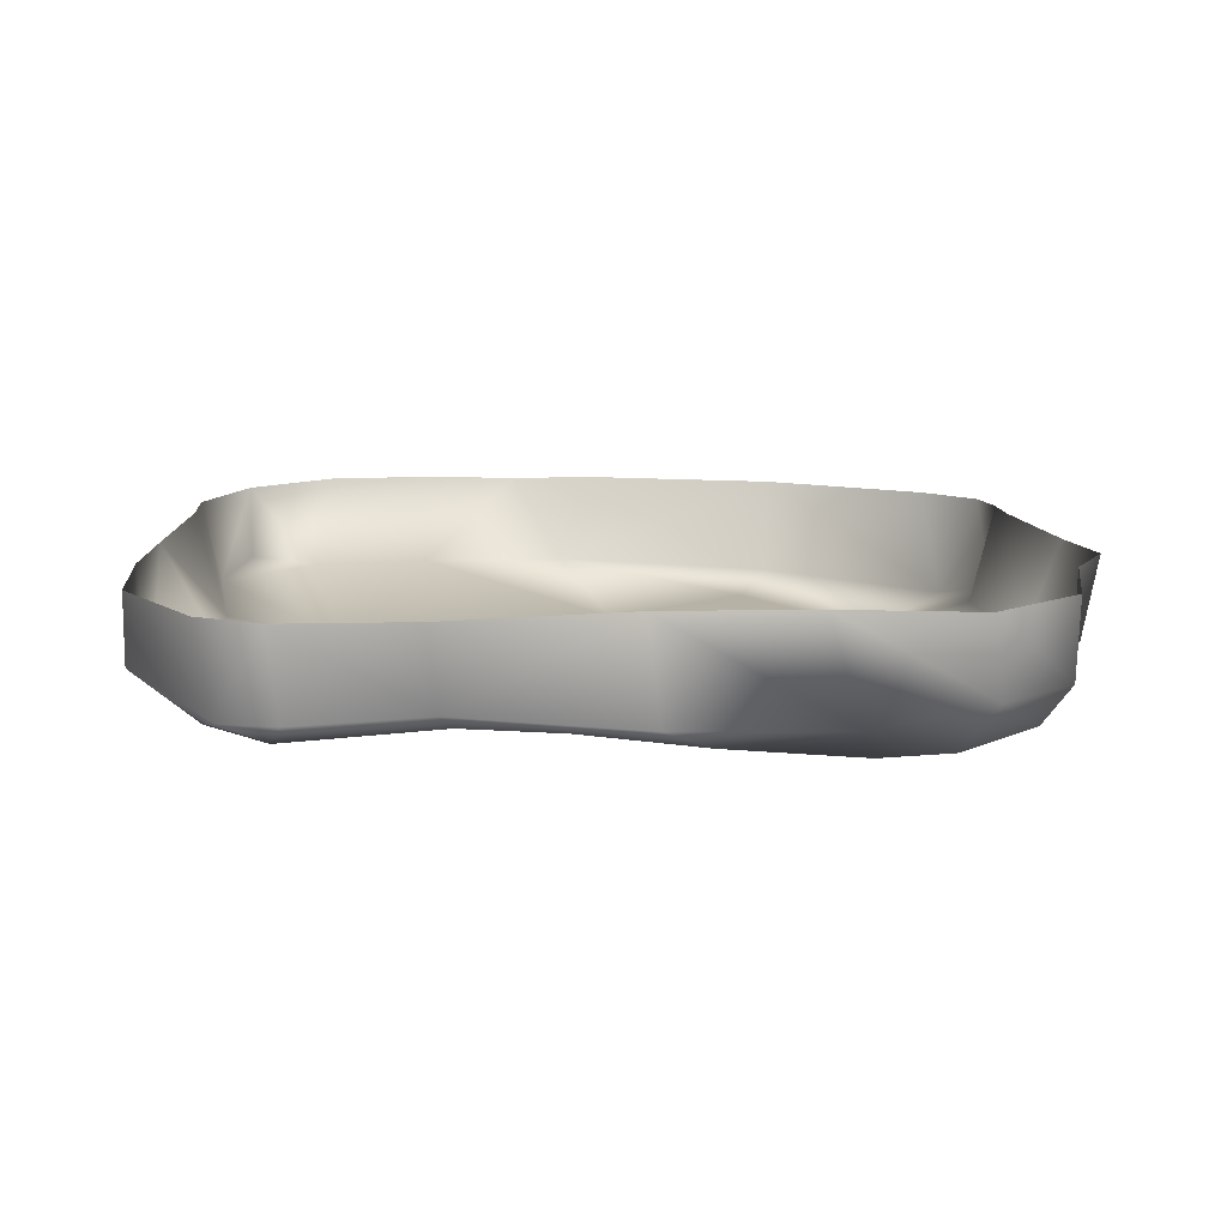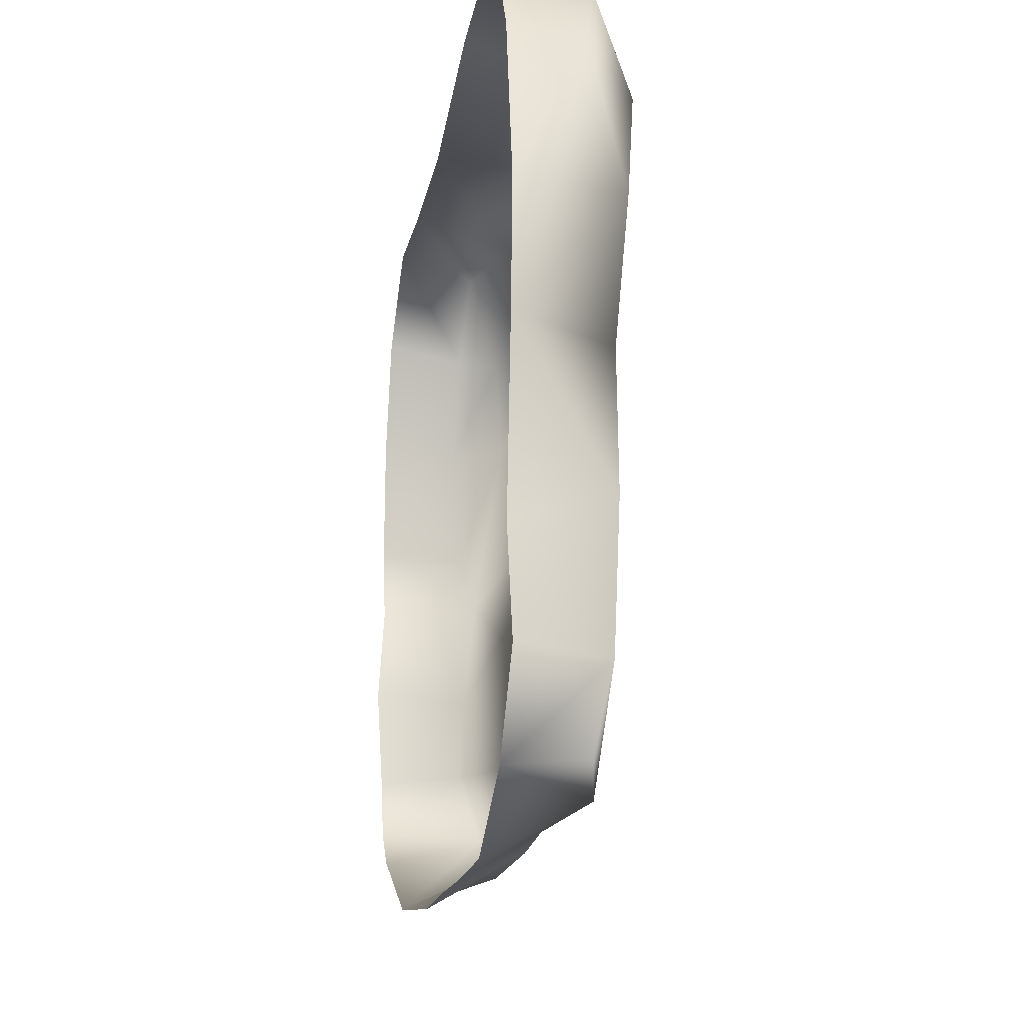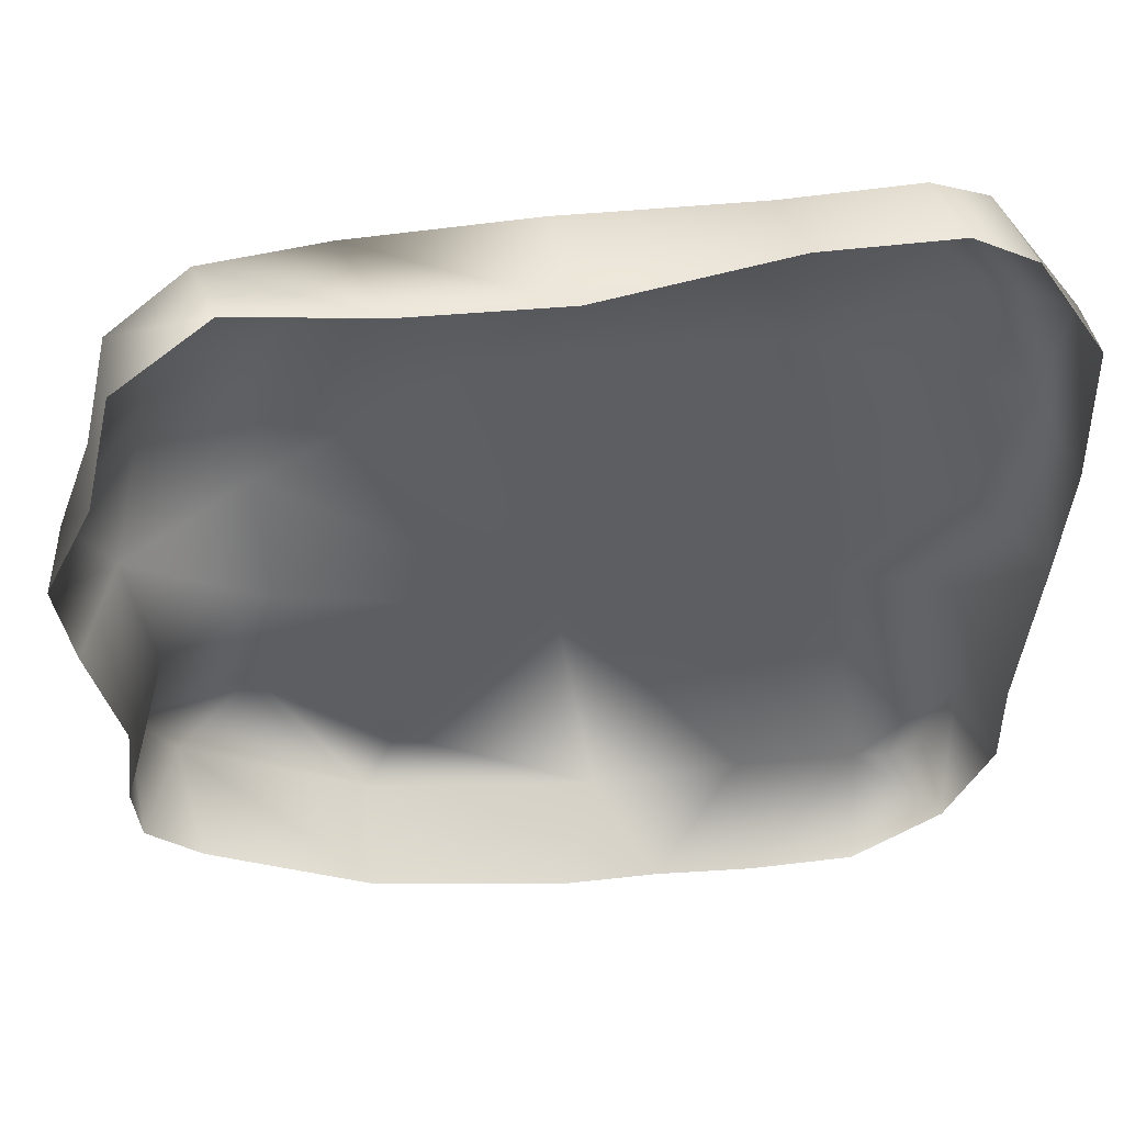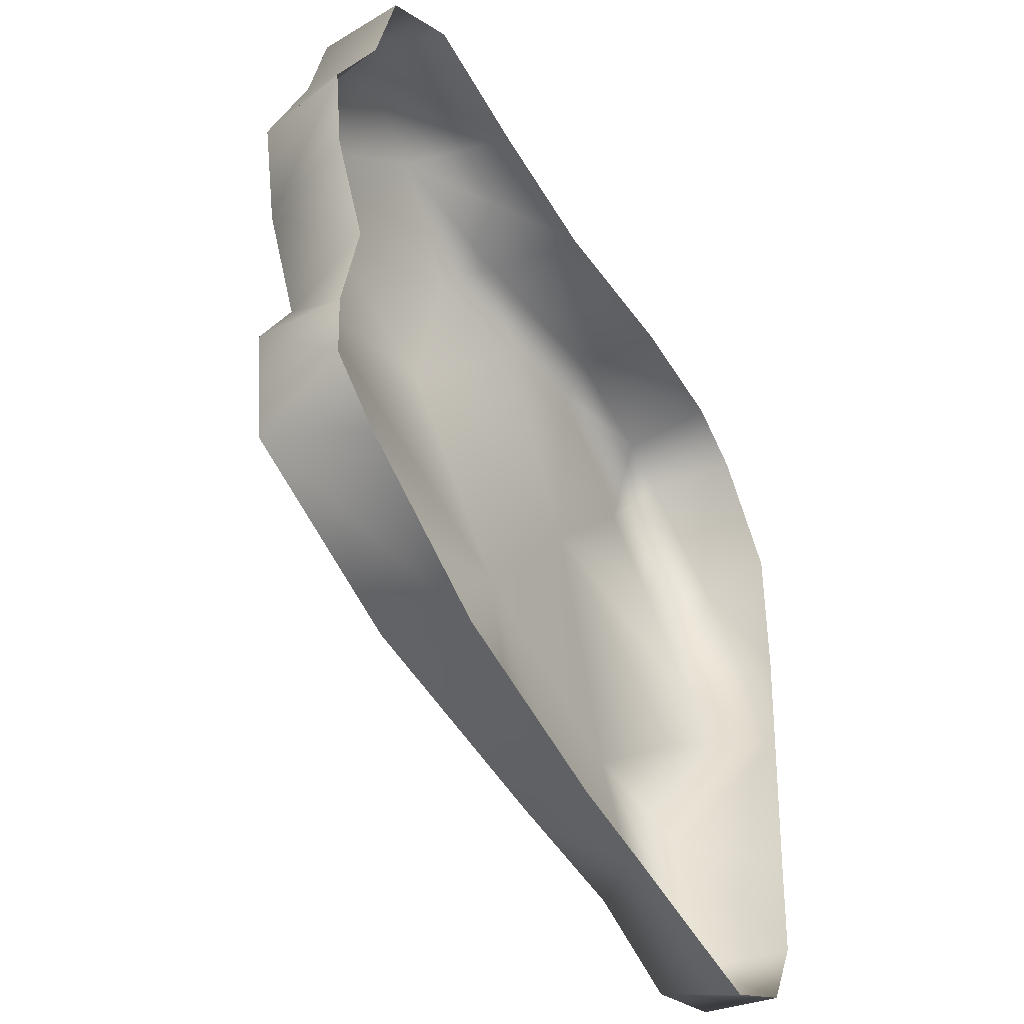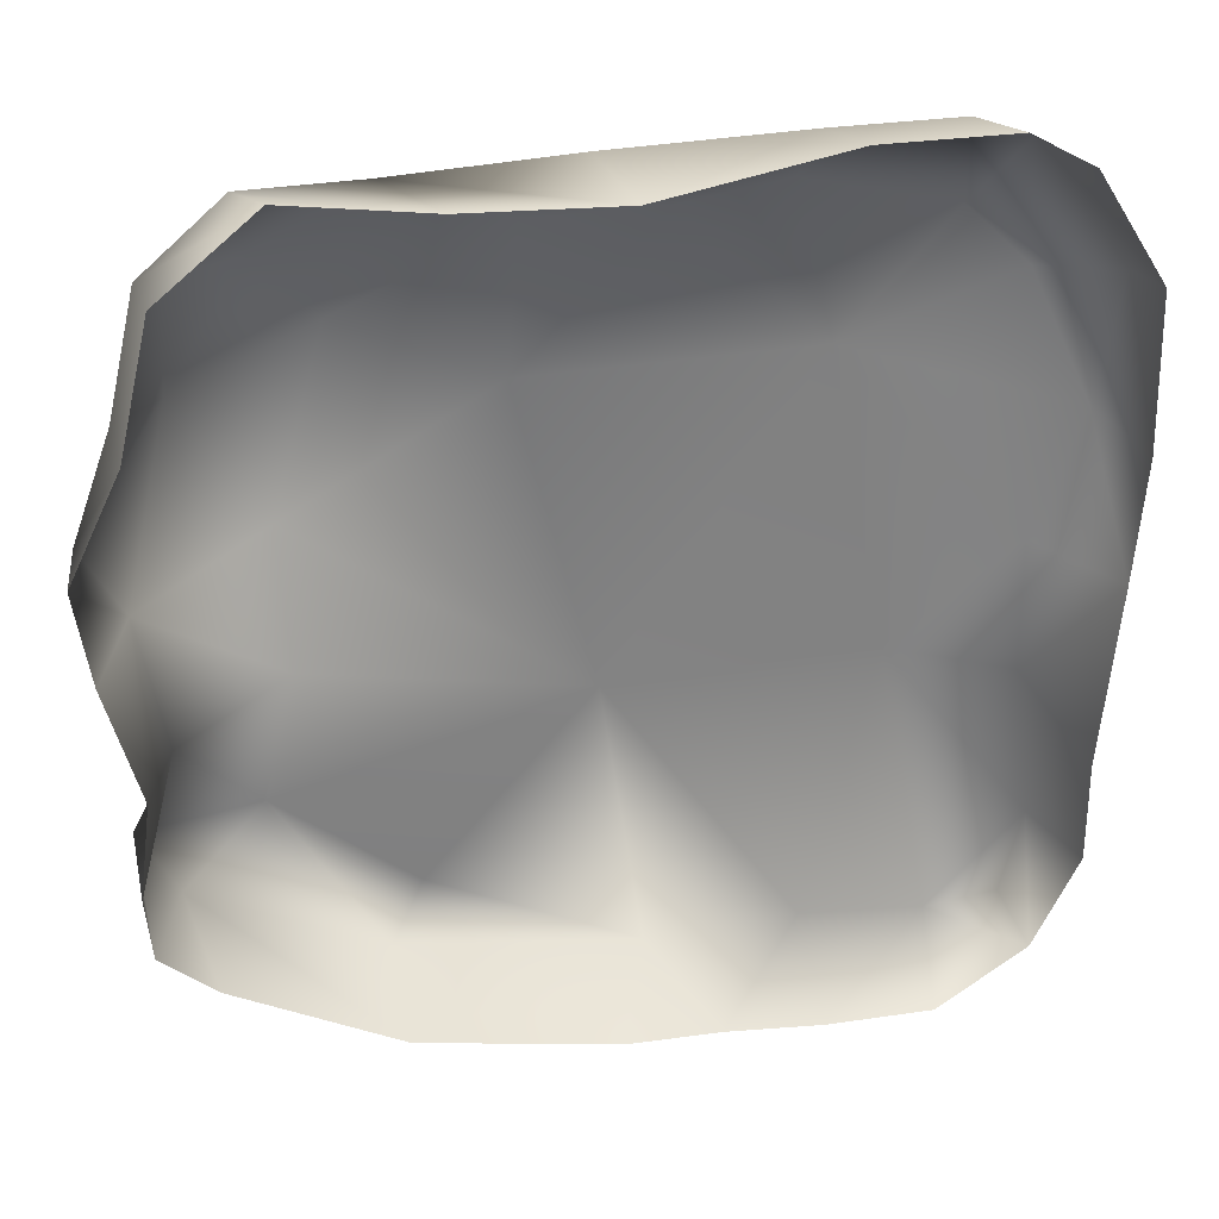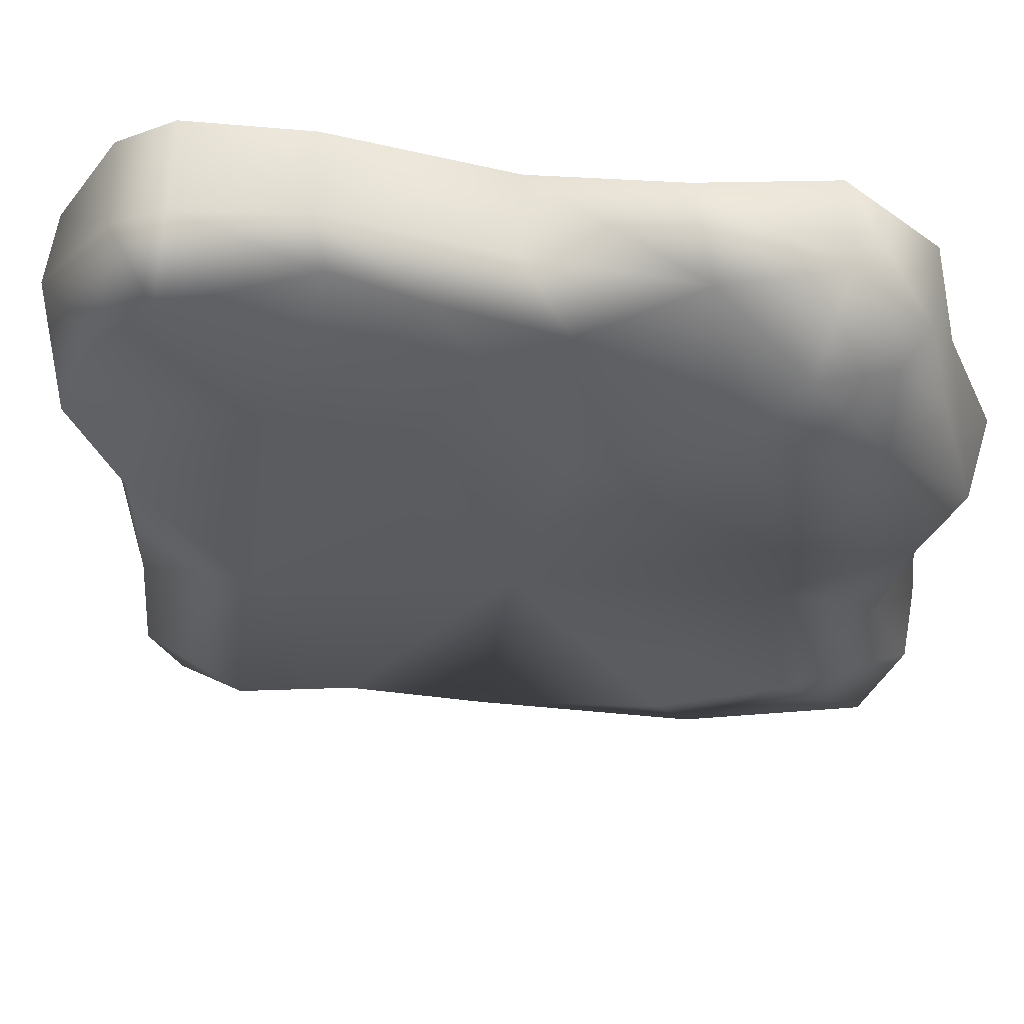
<metadata>
{"format":"obj","ext":"obj","renderer":"f3d","projection":"perspective","resolution":1024,"background":"white","views":[{"elev":11.1,"azim":-4.3,"up":"+Y"},{"elev":-22.7,"azim":-99.7,"up":"+Z"},{"elev":49.4,"azim":170.6,"up":"+Z"},{"elev":-46.9,"azim":120.4,"up":"+Z"},{"elev":31.1,"azim":164.2,"up":"+Z"},{"elev":53.8,"azim":8.4,"up":"+Z"}]}
</metadata>
<code>
o mine_rock_tile
v 0.4183 4.539 3.17
v -0.04614 4.206 1.628
v 1.305 4.446 3.022
v 2.423 4.295 2.973
v 2.465 4.068 1.609
v -0.5178 4.341 -1.076
v -0.9121 4.631 -3.553
v 0.229 4.702 -3.336
v 0.238 5.479 -3.907
v -0.7236 5.461 -3.977
v 1.905 4.576 -0.8838
v 1.116 5.473 -3.791
v 1.573 4.712 -3.308
v 1.946 5.483 -3.725
v 3.329 4.448 -2.545
v 4.526 4.765 3.621
v 4.354 4.201 2.888
v 4.992 4.408 2.895
v 5.222 4.772 3.044
v 3.494 4.537 3.506
v 4.511 4.274 -1.671
v 5.587 4.692 -1.483
v 5.243 4.522 -2.232
v 5.581 5.45 -2.123
v 5.633 5.466 -1.566
v 5.112 5.462 -2.528
v 4.258 4.458 -0.4346
v 1.96 4.579 3.551
v 3.194 5.5 3.606
v 1.854 5.489 3.507
v 0.3022 4.738 3.606
v 0.2176 5.481 3.757
v 5.234 4.697 -0.798
v 5.529 5.535 -0.6711
v 5.444 4.554 0.3191
v 4.295 4.156 0.695
v -1.529 4.755 -3.41
v -1.538 5.442 -3.5
v -1.617 4.554 -0.1262
v -1.635 4.547 -1.355
v -2.074 4.53 0.9802
v -2.087 5.454 -0.1224
v -1.934 5.458 -1.768
v -2.173 5.457 0.9927
v -2.131 4.85 2.267
v -2.115 5.498 2.404
v -1.782 4.639 -2.732
v -1.959 5.418 -2.706
v 5.037 4.345 1.939
v 5.484 5.515 2.051
v 5.469 4.809 2.014
v 5.8 4.689 1.02
v 5.921 5.464 1.123
v 5.219 5.508 3.167
v 3.681 5.473 -3.326
v 3.633 4.625 -3.011
v -1.557 4.362 2.163
v 5.798 5.455 0.3043
v 4.396 5.503 3.813
v 3.814 4.002 2.242
v -0.9453 5.477 3.719
v -0.8619 4.663 3.542
v -1.502 5.475 3.391
v -1.367 4.645 3.324
v -0.9921 4.333 2.722
f 1 2 3
f 4 3 5
f 6 7 8
f 9 8 7
f 10 9 7
f 6 8 11
f 12 13 8
f 9 12 8
f 13 12 14
f 13 11 8
f 13 15 11
f 16 17 18
f 18 19 16
f 20 17 16
f 15 21 11
f 22 23 24
f 25 22 24
f 23 26 24
f 21 27 11
f 3 4 28
f 20 29 30
f 28 20 30
f 31 28 30
f 32 31 30
f 33 22 25
f 34 33 25
f 22 21 23
f 21 22 33
f 33 27 21
f 35 27 33
f 27 35 36
f 7 37 38
f 10 7 38
f 39 40 6
f 2 41 39
f 2 39 6
f 2 6 11
f 40 39 42
f 43 40 42
f 41 44 42
f 39 41 42
f 45 46 44
f 41 45 44
f 6 47 7
f 47 48 38
f 37 47 38
f 47 37 7
f 40 47 6
f 48 47 40
f 43 48 40
f 5 3 2
f 2 11 5
f 17 49 18
f 50 51 52
f 53 50 52
f 19 51 50
f 54 19 50
f 51 19 18
f 49 51 18
f 13 14 55
f 56 13 55
f 15 13 56
f 56 21 15
f 23 56 55
f 26 23 55
f 56 23 21
f 2 57 41
f 57 45 41
f 35 33 34
f 58 35 34
f 53 52 35
f 58 53 35
f 51 49 52
f 49 35 52
f 59 16 19
f 54 59 19
f 16 59 29
f 20 16 29
f 60 4 5
f 60 17 20
f 49 17 60
f 36 60 5
f 36 49 60
f 36 35 49
f 36 11 27
f 36 5 11
f 61 62 31
f 32 61 31
f 61 63 64
f 62 61 64
f 46 45 64
f 63 46 64
f 62 1 31
f 65 2 1
f 57 65 64
f 65 57 2
f 64 45 57
f 62 65 1
f 62 64 65
f 28 4 20
f 4 60 20
f 28 31 3
f 31 1 3

</code>
